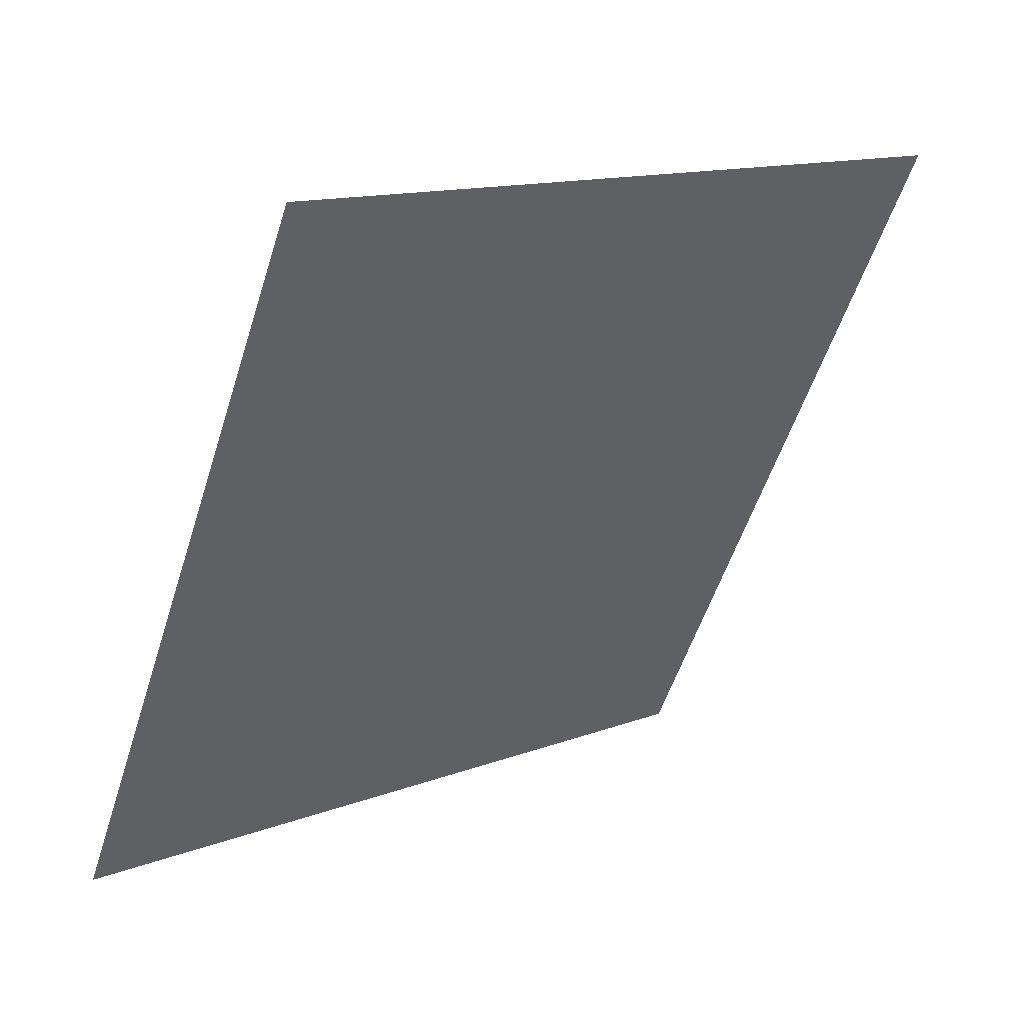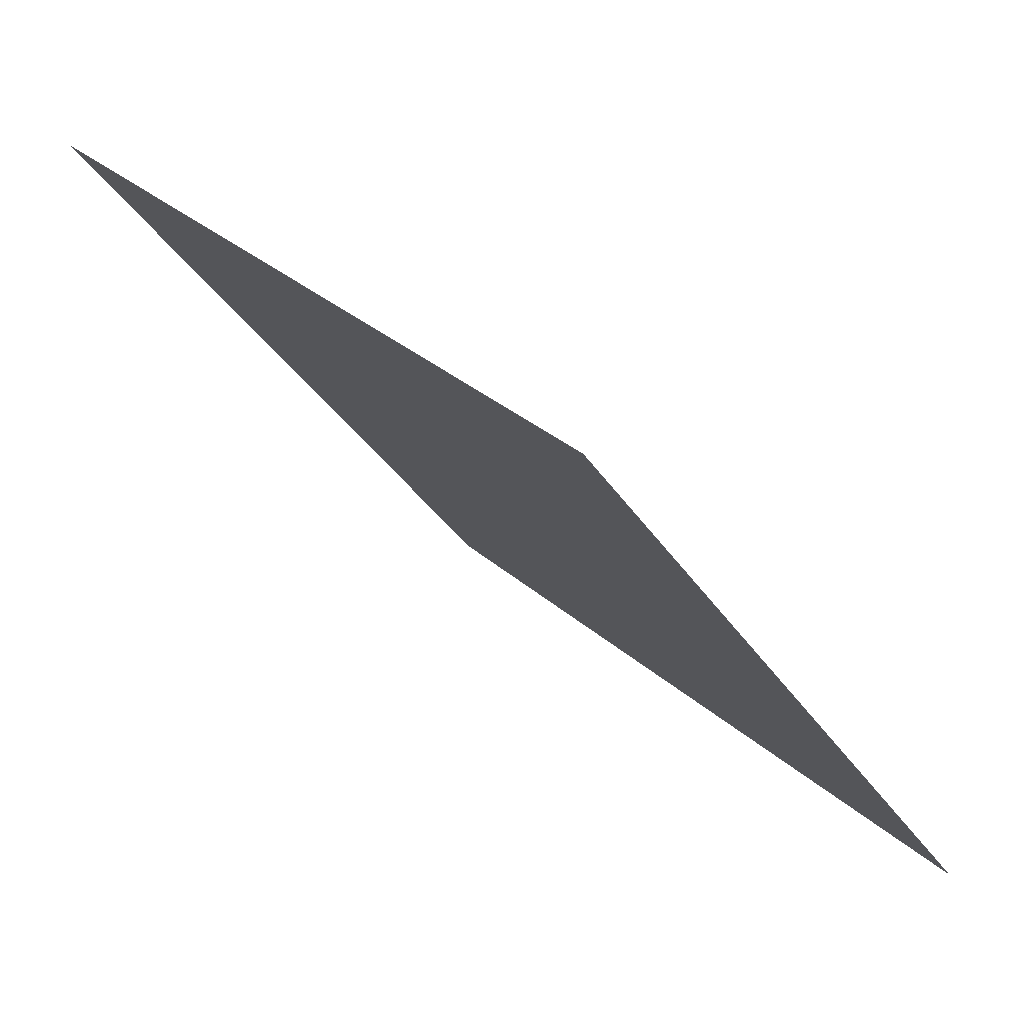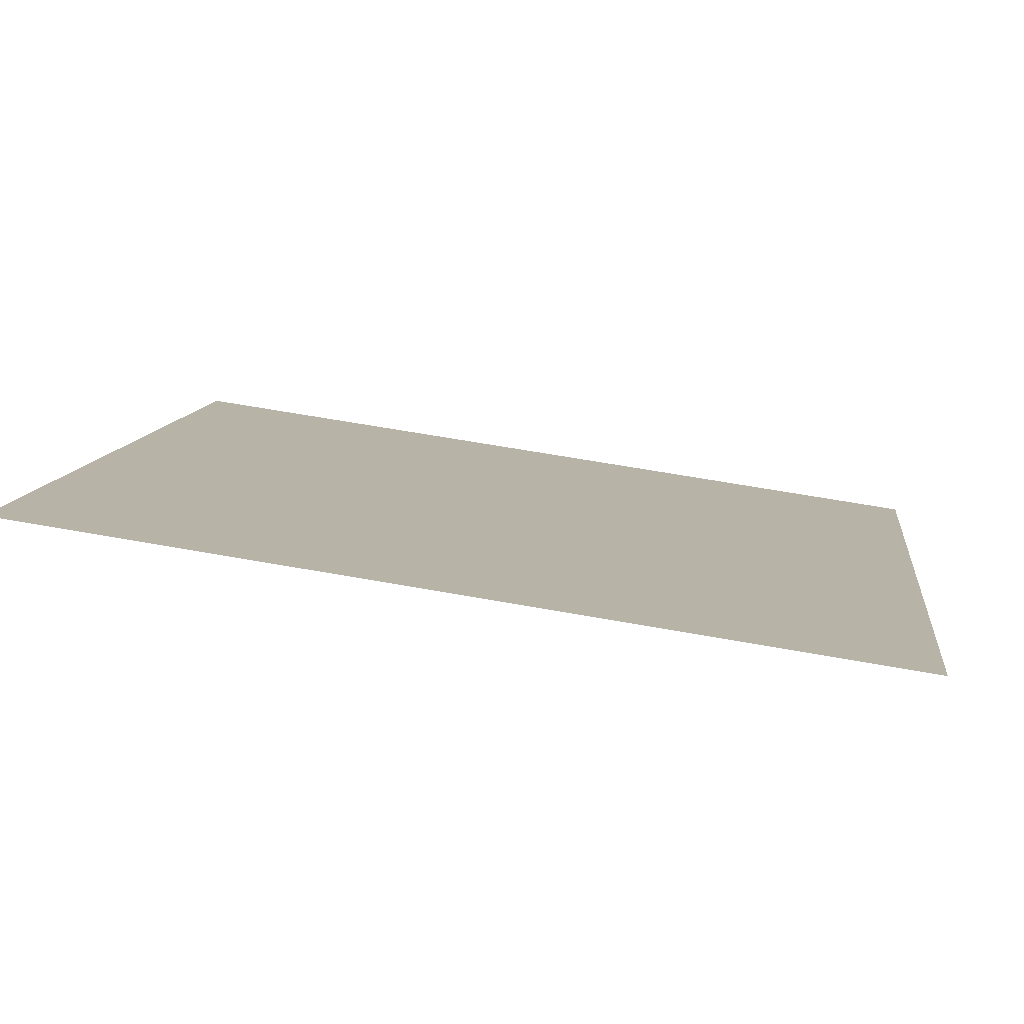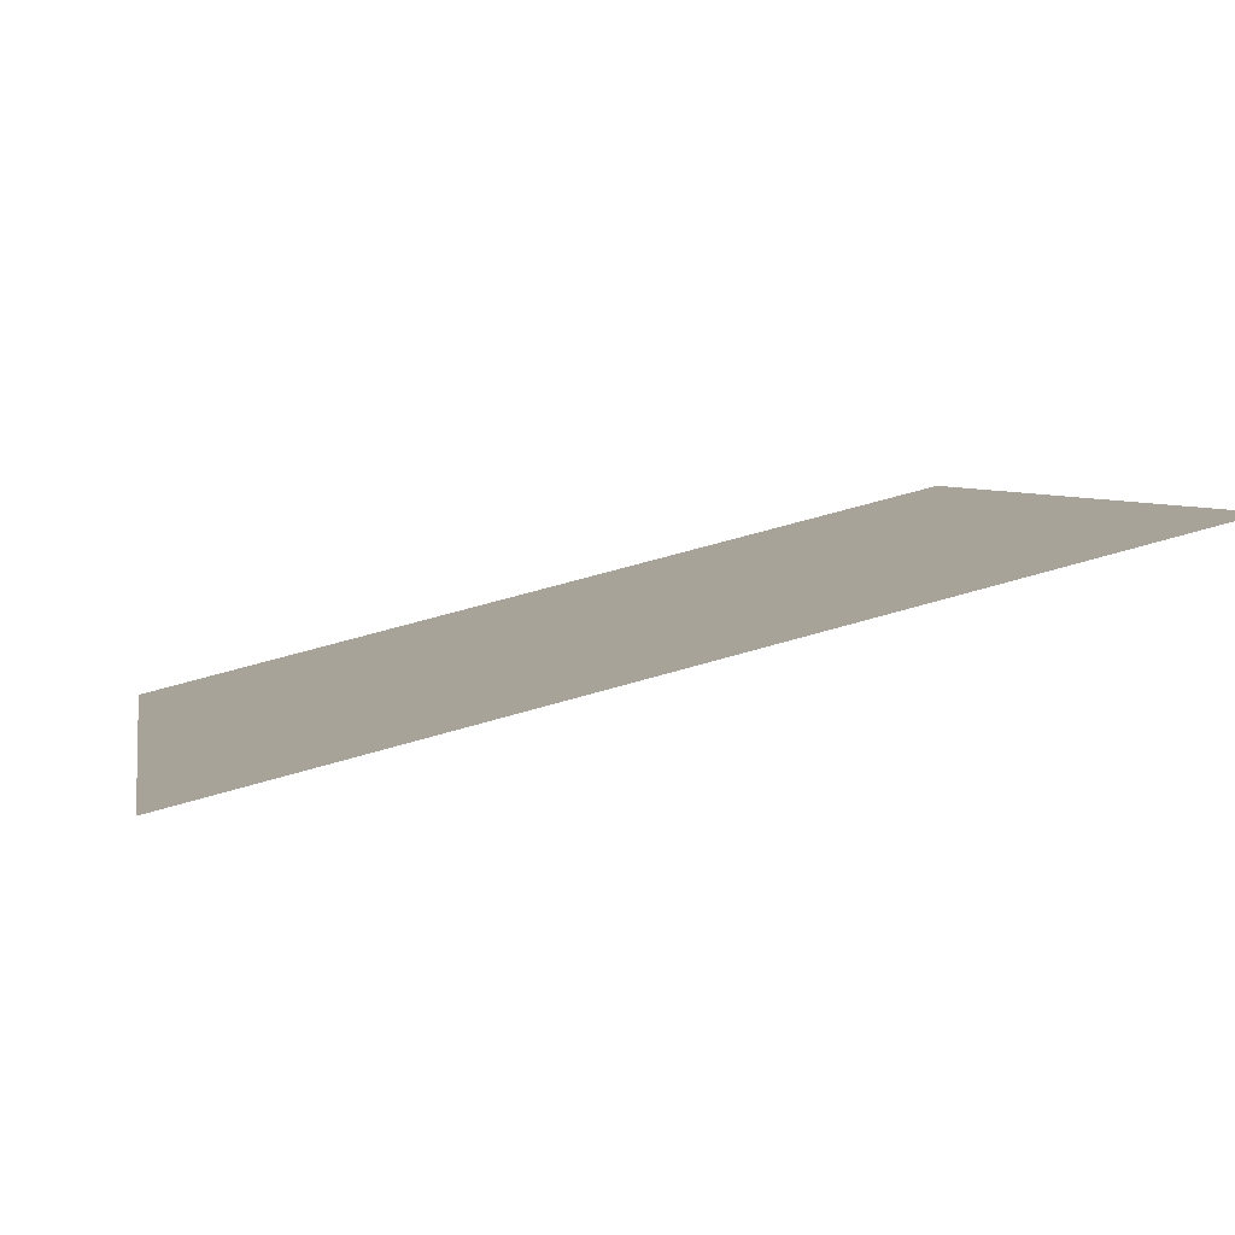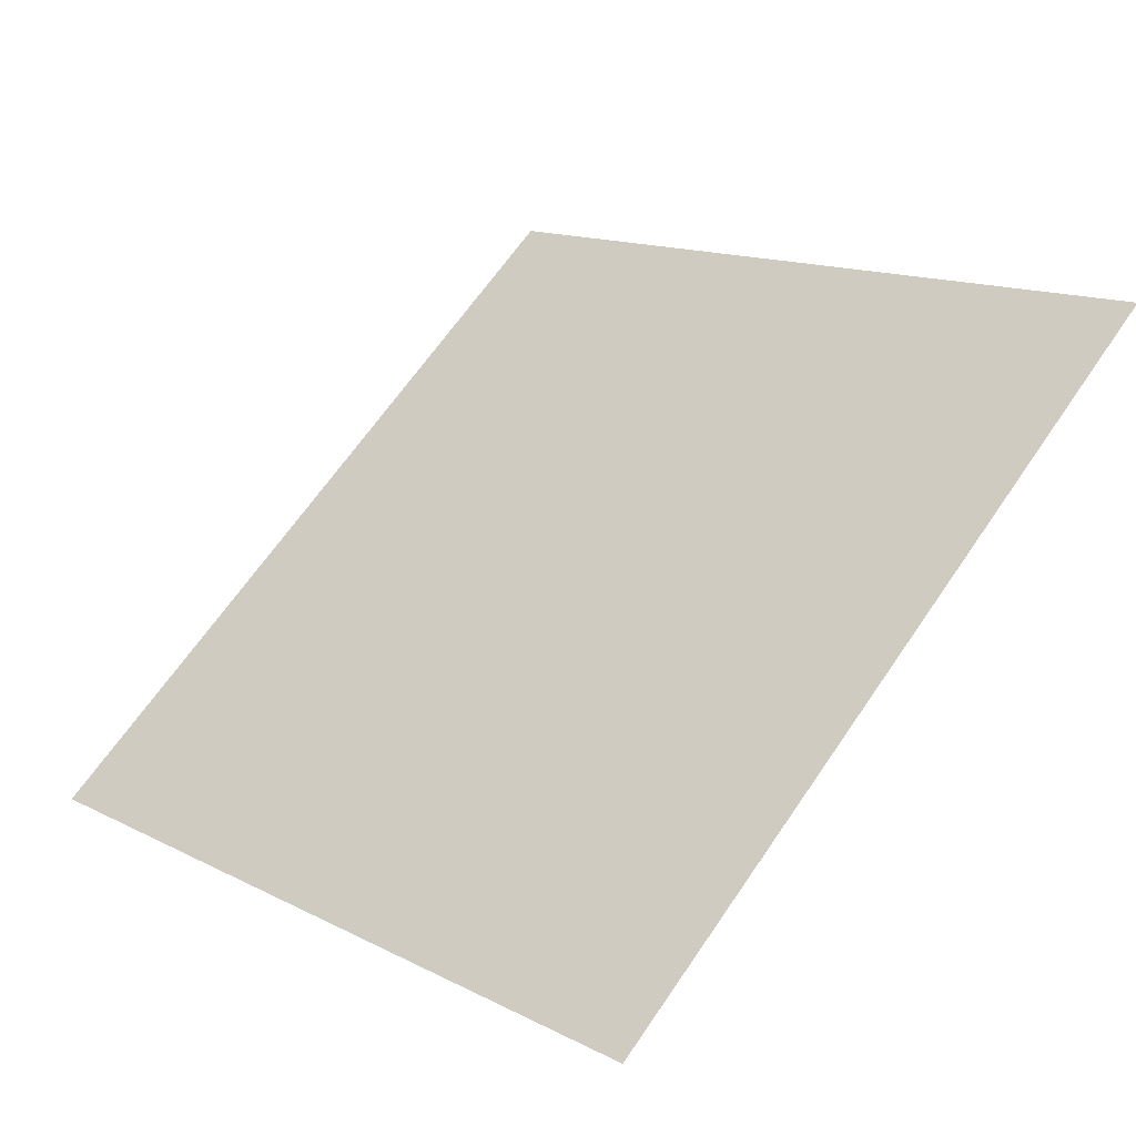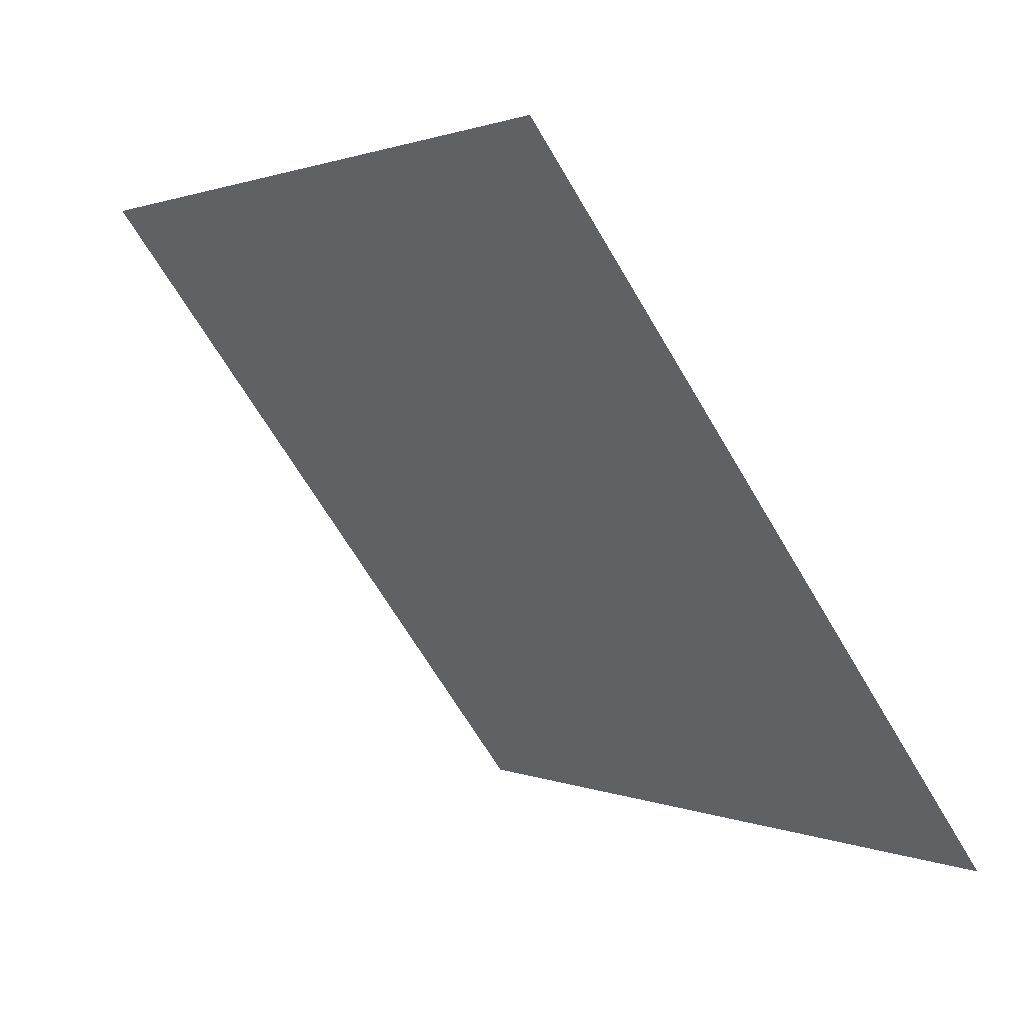
<metadata>
{"format":"obj","ext":"obj","renderer":"f3d","projection":"perspective","resolution":1024,"background":"white","views":[{"elev":-53.6,"azim":-107.1,"up":"+Y"},{"elev":30.7,"azim":-128.9,"up":"+Z"},{"elev":63.4,"azim":-170.8,"up":"+Z"},{"elev":58.5,"azim":161.7,"up":"+Z"},{"elev":67.4,"azim":-55.1,"up":"+Y"},{"elev":1.9,"azim":-124.1,"up":"+Z"}]}
</metadata>
<code>
v -0.1581 0.546 0.1827
v -0.1647 0.5461 0.1827
v -0.1646 0.55 0.188
v -0.158 0.5499 0.1879
f 4 3 2 1

</code>
